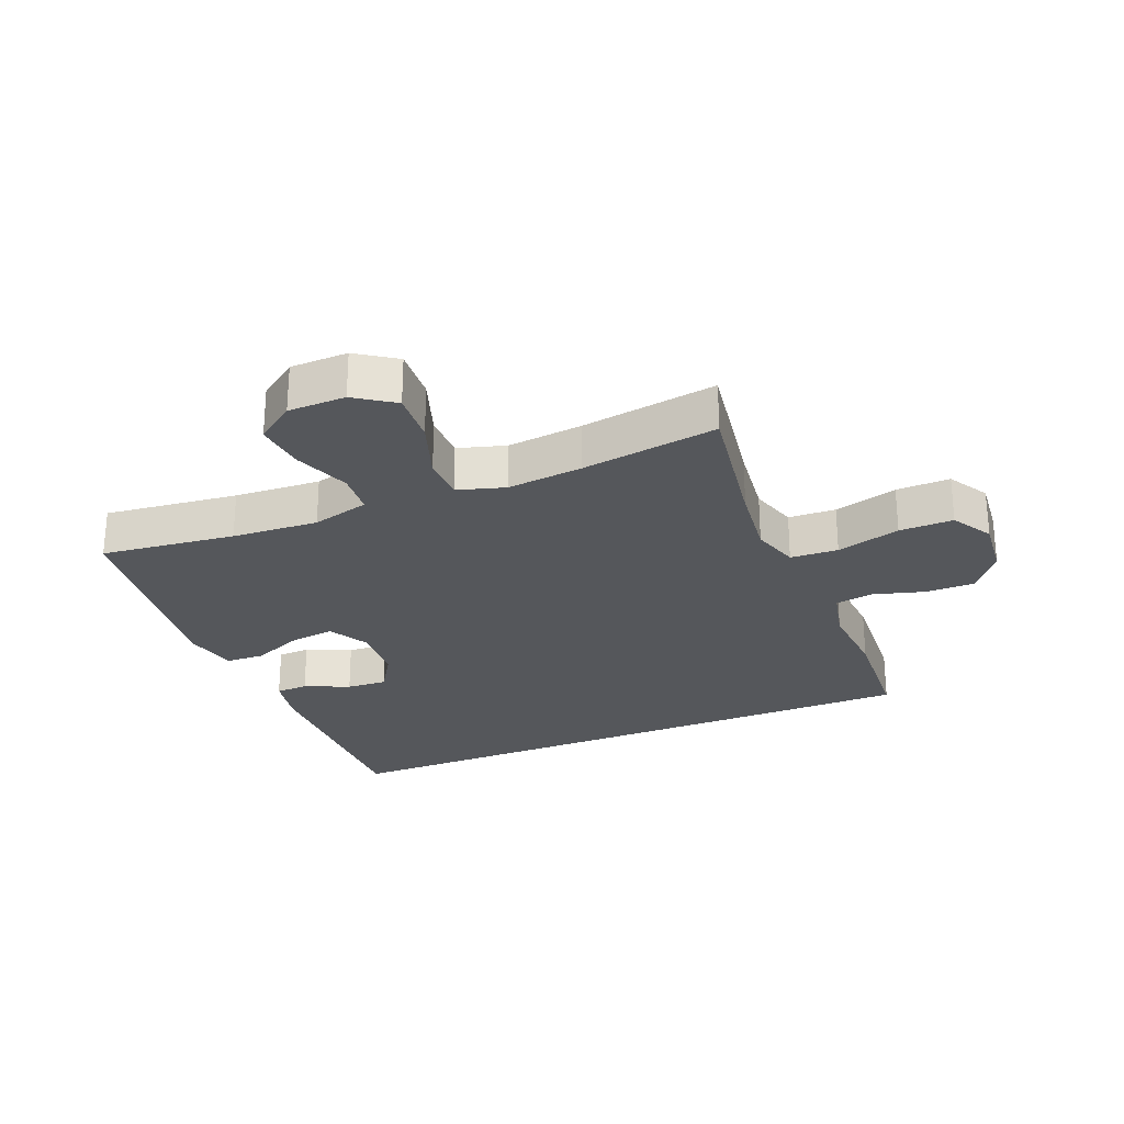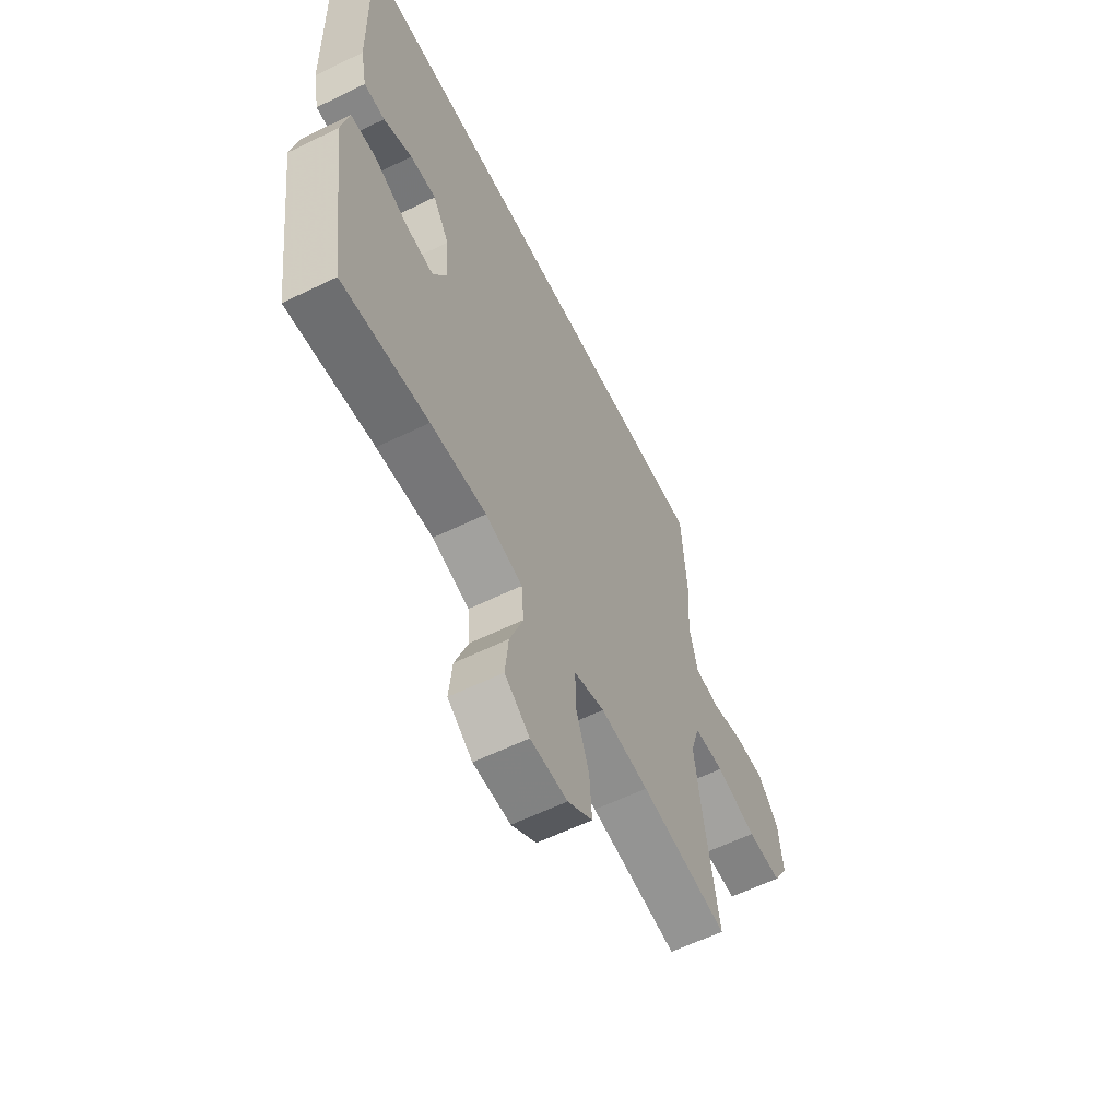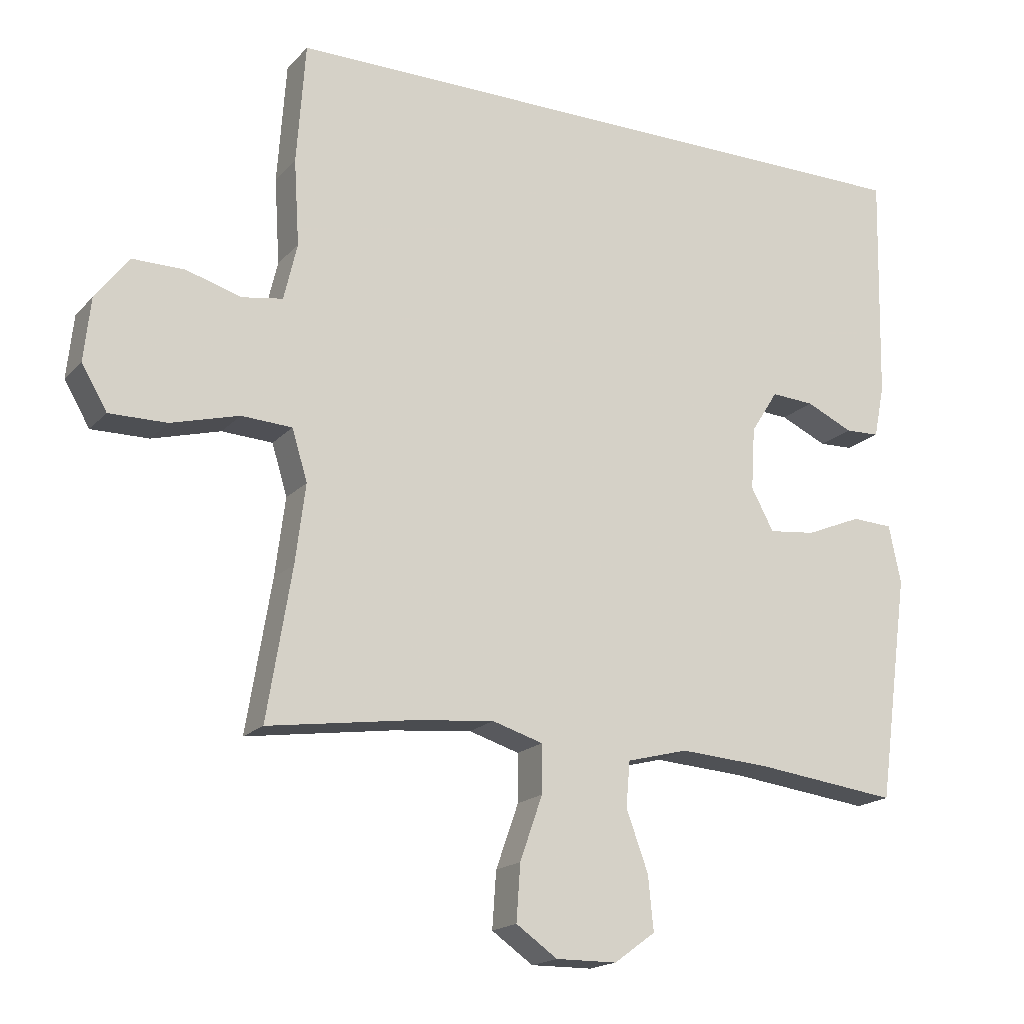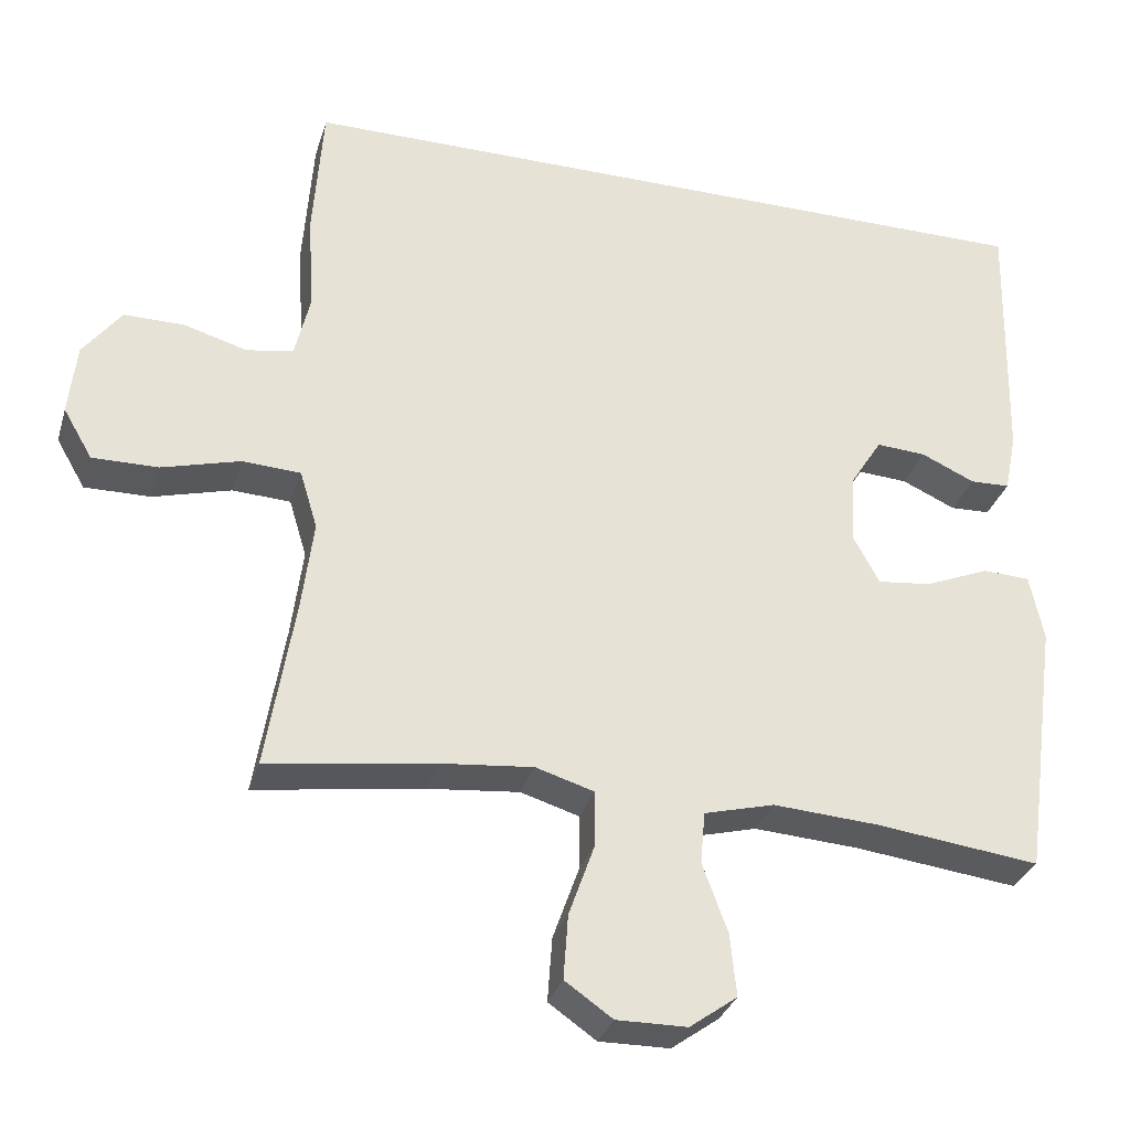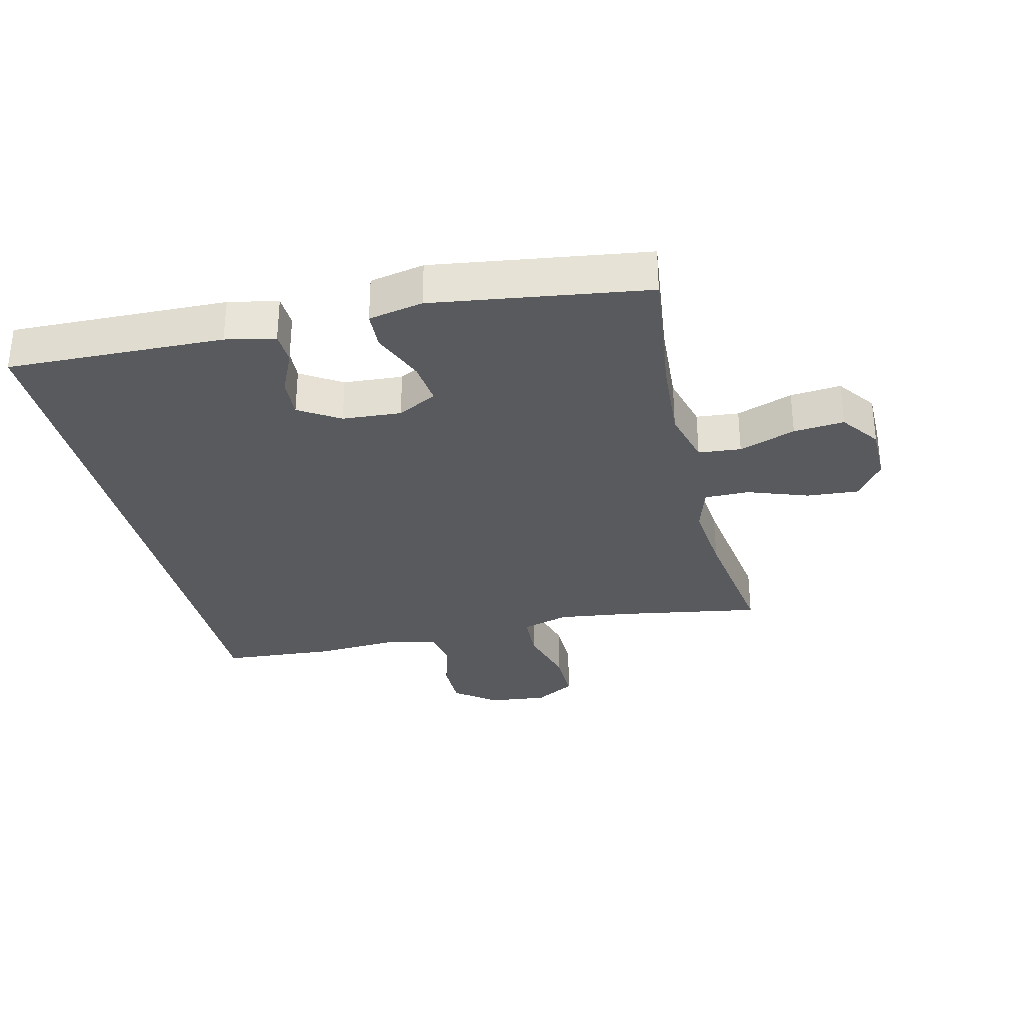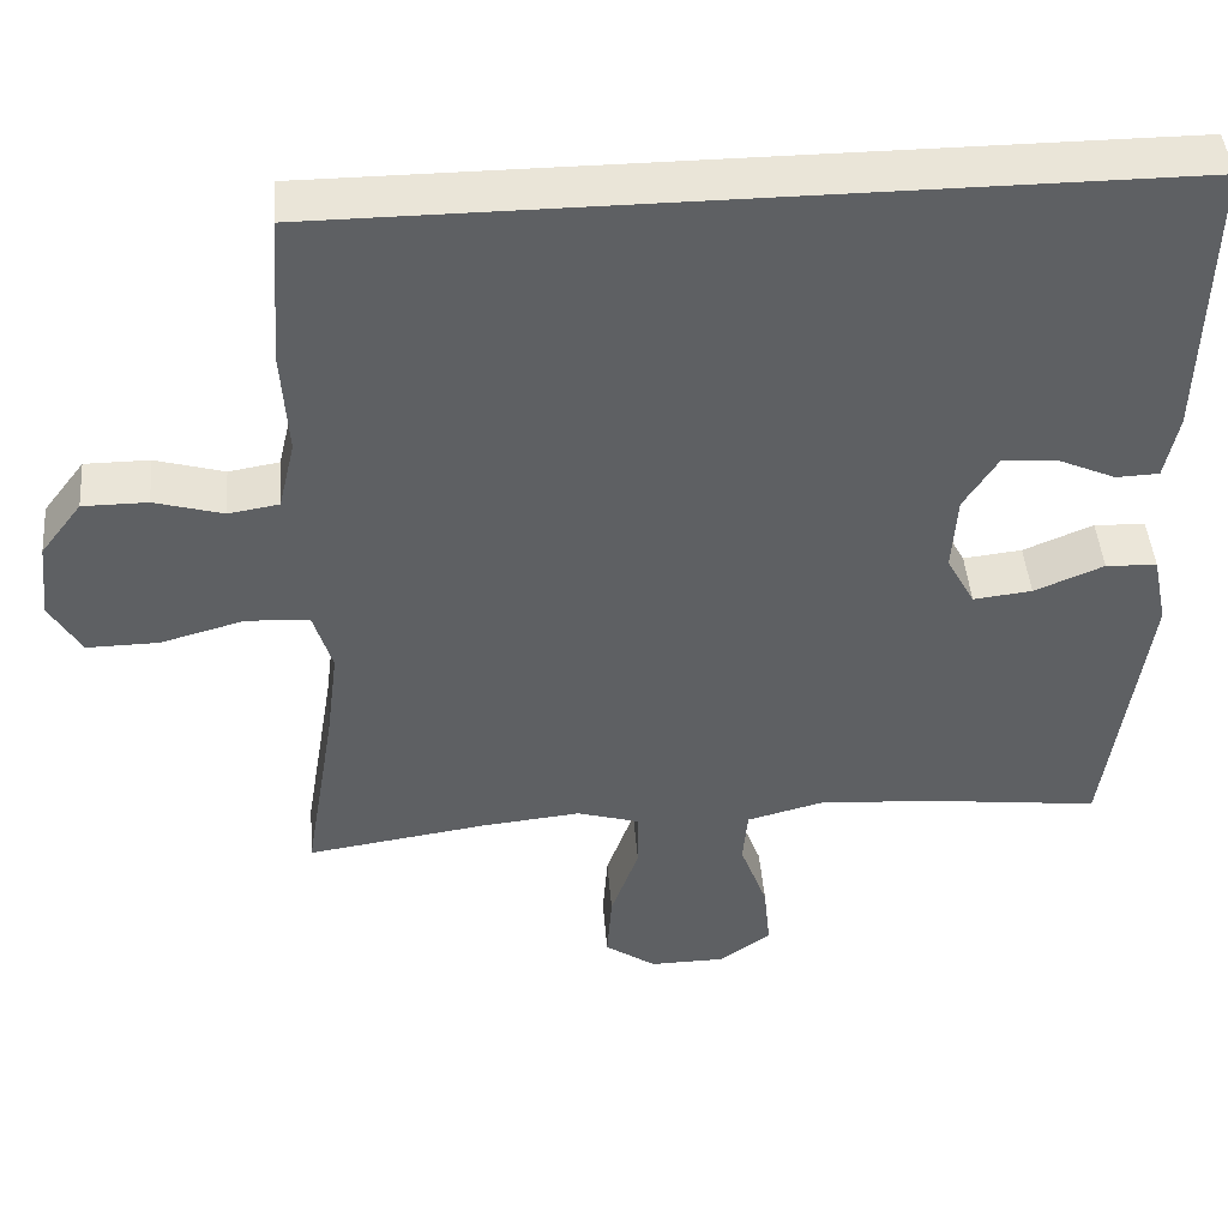
<metadata>
{"format":"obj","ext":"obj","renderer":"f3d","projection":"perspective","resolution":1024,"background":"white","views":[{"elev":-26.5,"azim":-157.4,"up":"+Y"},{"elev":-60.1,"azim":116.5,"up":"+Z"},{"elev":-18.0,"azim":-28.2,"up":"+Z"},{"elev":-31.6,"azim":-15.9,"up":"+Z"},{"elev":-31.1,"azim":103.3,"up":"+Y"},{"elev":45.4,"azim":-4.7,"up":"+Z"}]}
</metadata>
<code>
v 0.537 0.07 0.5
v 0.529 0.07 0.155
v 0.513 0.07 0.076
v 0.461 0.07 0.074
v 0.39 0.07 0.106
v 0.325 0.07 0.11
v 0.284 0.07 0.045
v 0.278 0.07 -0.049
v 0.312 0.07 -0.112
v 0.383 0.07 -0.104
v 0.467 0.07 -0.069
v 0.529 0.07 -0.072
v 0.547 0.07 -0.159
v 0.5 0.07 -0.5
v 0.286 0.07 -0.474
v 0.148 0.07 -0.465
v 0.056 0.07 -0.489
v 0.05 0.07 -0.557
v 0.083 0.07 -0.647
v 0.091 0.07 -0.728
v 0.029 0.07 -0.773
v -0.063 0.07 -0.774
v -0.125 0.07 -0.731
v -0.119 0.07 -0.647
v -0.085 0.07 -0.551
v -0.085 0.07 -0.479
v -0.161 0.07 -0.456
v -0.281 0.07 -0.468
v -0.5 0.07 -0.5
v -0.463 0.07 -0.275
v -0.448 0.07 -0.157
v -0.471 0.07 -0.081
v -0.547 0.07 -0.077
v -0.649 0.07 -0.105
v -0.735 0.07 -0.106
v -0.773 0.07 -0.041
v -0.763 0.07 0.053
v -0.713 0.07 0.119
v -0.635 0.07 0.119
v -0.552 0.07 0.095
v -0.491 0.07 0.105
v -0.471 0.07 0.19
v -0.479 0.07 0.318
v -0.466 0.07 0.5
v 0.537 0 0.5
v 0.529 0 0.155
v 0.513 0 0.076
v 0.461 0 0.074
v 0.39 0 0.106
v 0.325 0 0.11
v 0.284 0 0.045
v 0.278 0 -0.049
v 0.312 0 -0.112
v 0.383 0 -0.104
v 0.467 0 -0.069
v 0.529 0 -0.072
v 0.547 0 -0.159
v 0.5 0 -0.5
v 0.286 0 -0.474
v 0.148 0 -0.465
v 0.056 0 -0.489
v 0.05 0 -0.557
v 0.083 0 -0.647
v 0.091 0 -0.728
v 0.029 0 -0.773
v -0.063 0 -0.774
v -0.125 0 -0.731
v -0.119 0 -0.647
v -0.085 0 -0.551
v -0.085 0 -0.479
v -0.161 0 -0.456
v -0.281 0 -0.468
v -0.5 0 -0.5
v -0.463 0 -0.275
v -0.448 0 -0.157
v -0.471 0 -0.081
v -0.547 0 -0.077
v -0.649 0 -0.105
v -0.735 0 -0.106
v -0.773 0 -0.041
v -0.763 0 0.053
v -0.713 0 0.119
v -0.635 0 0.119
v -0.552 0 0.095
v -0.491 0 0.105
v -0.471 0 0.19
v -0.479 0 0.318
v -0.466 0 0.5
f 44 1 2
f 43 44 2
f 42 43 2
f 41 42 2
f 40 41 2
f 38 39 40
f 37 38 40
f 36 37 40
f 35 36 40
f 34 35 40
f 33 34 40
f 32 33 40
f 28 29 30
f 27 28 30 31
f 26 27 31 32
f 23 24 25
f 22 23 25
f 21 22 25
f 20 21 25
f 19 20 25
f 18 19 25
f 17 18 25 26
f 26 32 40
f 17 26 40
f 16 17 40
f 13 14 15
f 12 13 15
f 11 12 15
f 10 11 15
f 9 10 15 16
f 2 3 4 5
f 2 5 6
f 40 2 6
f 8 9 16 40
f 7 8 40
f 6 7 40
f 46 45 88
f 46 88 87
f 46 87 86
f 46 86 85
f 46 85 84
f 84 83 82
f 84 82 81
f 84 81 80
f 84 80 79
f 84 79 78
f 84 78 77
f 84 77 76
f 74 73 72
f 75 74 72 71
f 76 75 71 70
f 69 68 67
f 69 67 66
f 69 66 65
f 69 65 64
f 69 64 63
f 69 63 62
f 70 69 62 61
f 84 76 70
f 84 70 61
f 84 61 60
f 59 58 57
f 59 57 56
f 59 56 55
f 59 55 54
f 60 59 54 53
f 49 48 47 46
f 50 49 46
f 50 46 84
f 84 60 53 52
f 84 52 51
f 84 51 50
f 1 45 46 2
f 2 46 47 3
f 3 47 48 4
f 4 48 49 5
f 5 49 50 6
f 6 50 51 7
f 7 51 52 8
f 8 52 53 9
f 9 53 54 10
f 10 54 55 11
f 11 55 56 12
f 12 56 57 13
f 13 57 58 14
f 14 58 59 15
f 15 59 60 16
f 16 60 61 17
f 17 61 62 18
f 18 62 63 19
f 19 63 64 20
f 20 64 65 21
f 21 65 66 22
f 22 66 67 23
f 23 67 68 24
f 24 68 69 25
f 25 69 70 26
f 26 70 71 27
f 27 71 72 28
f 28 72 73 29
f 29 73 74 30
f 30 74 75 31
f 31 75 76 32
f 32 76 77 33
f 33 77 78 34
f 34 78 79 35
f 35 79 80 36
f 36 80 81 37
f 37 81 82 38
f 38 82 83 39
f 39 83 84 40
f 40 84 85 41
f 41 85 86 42
f 42 86 87 43
f 43 87 88 44
f 44 88 45 1

</code>
